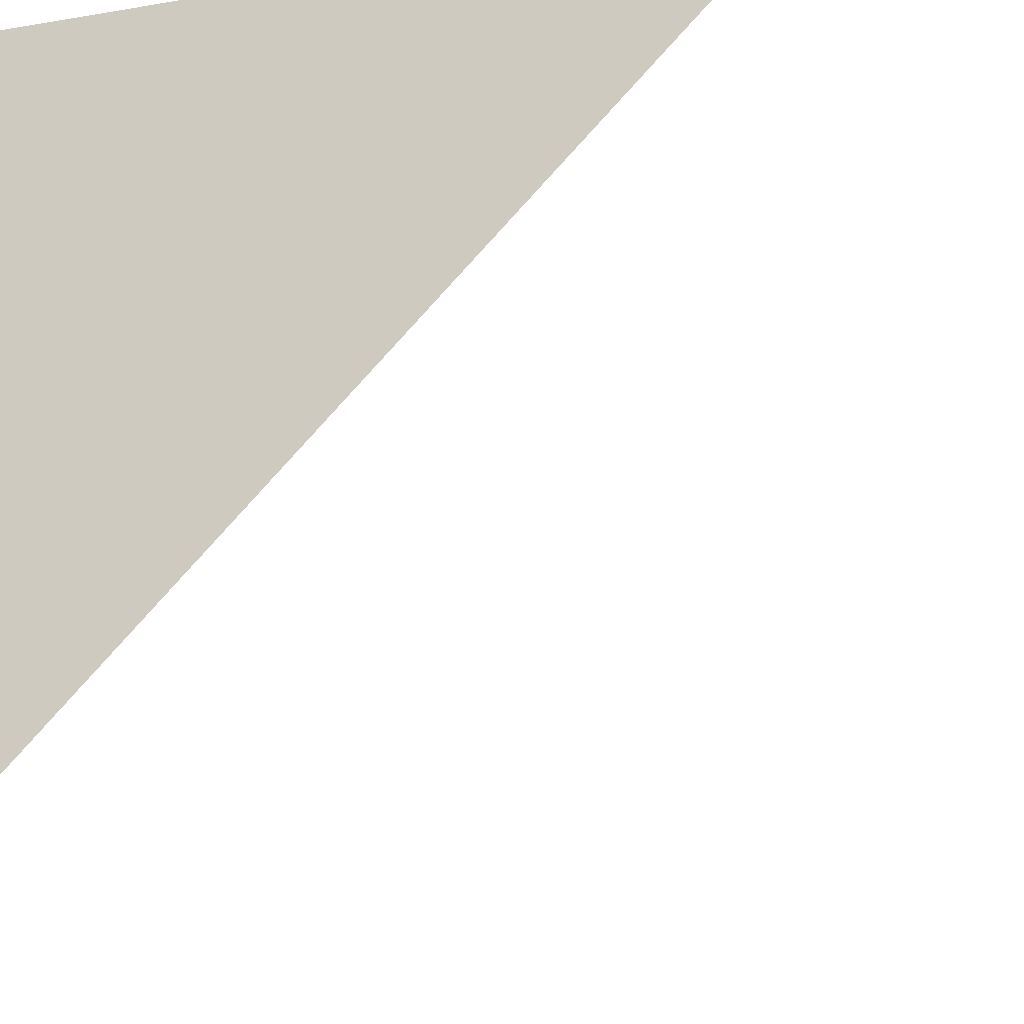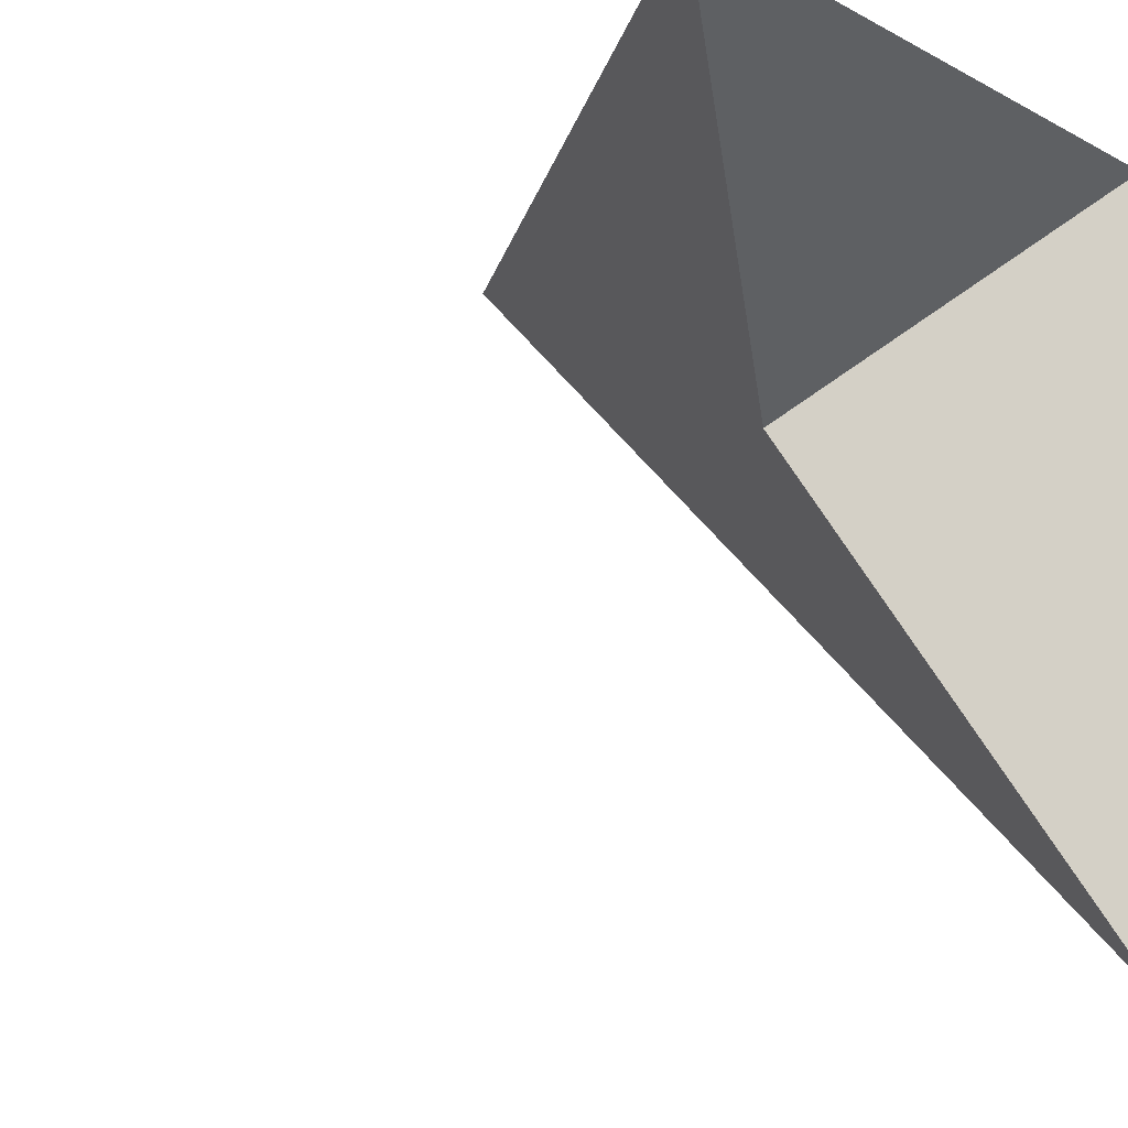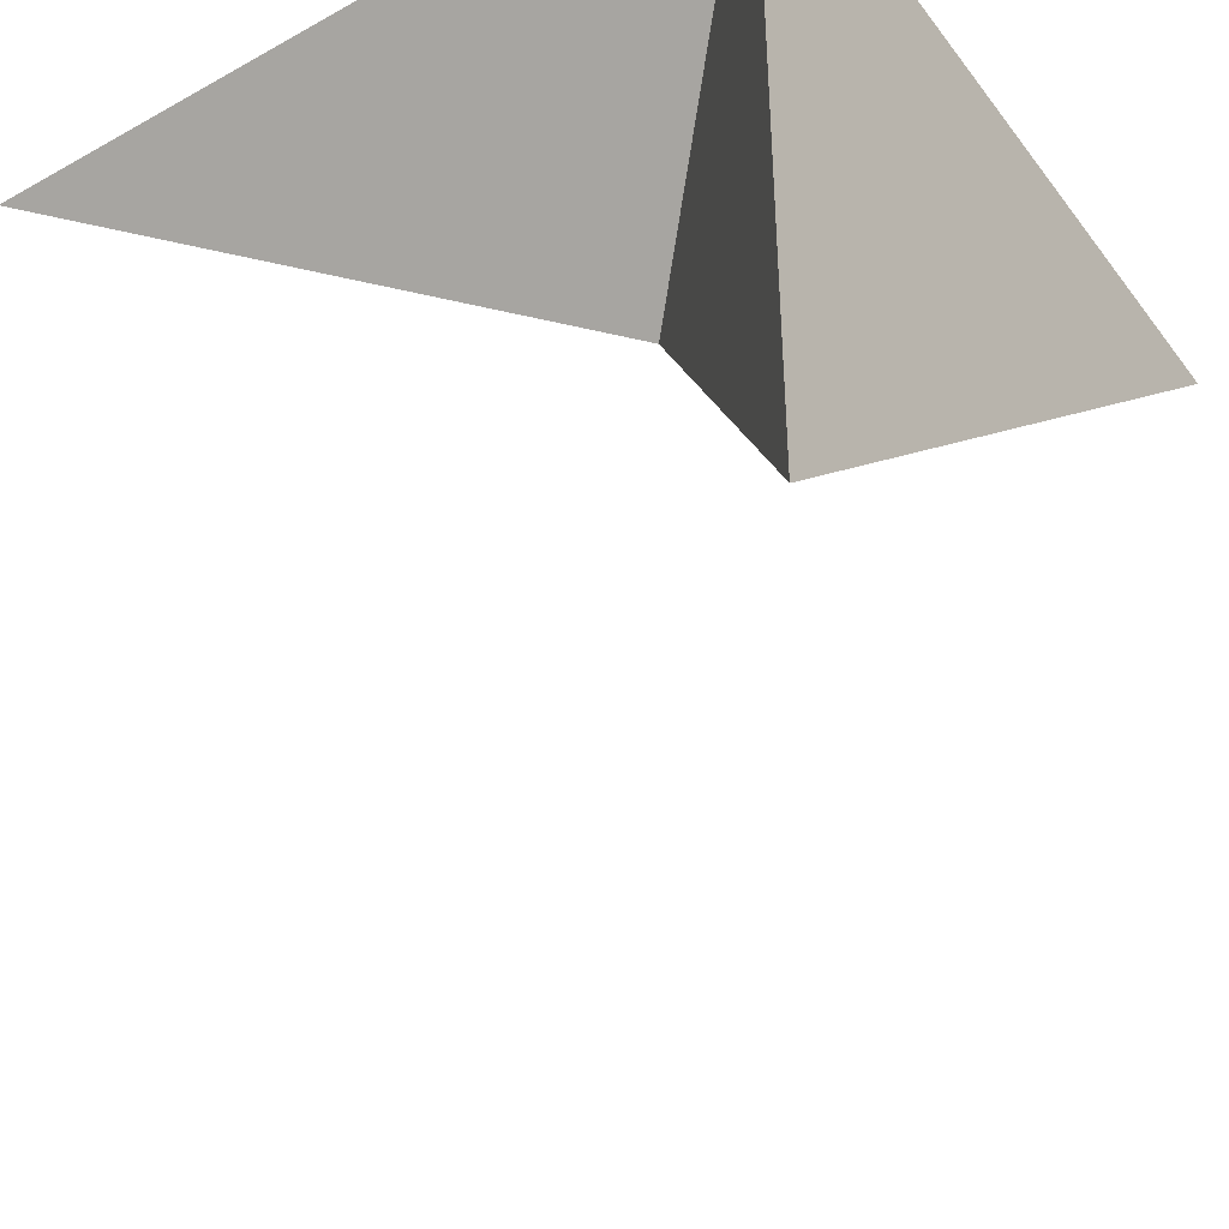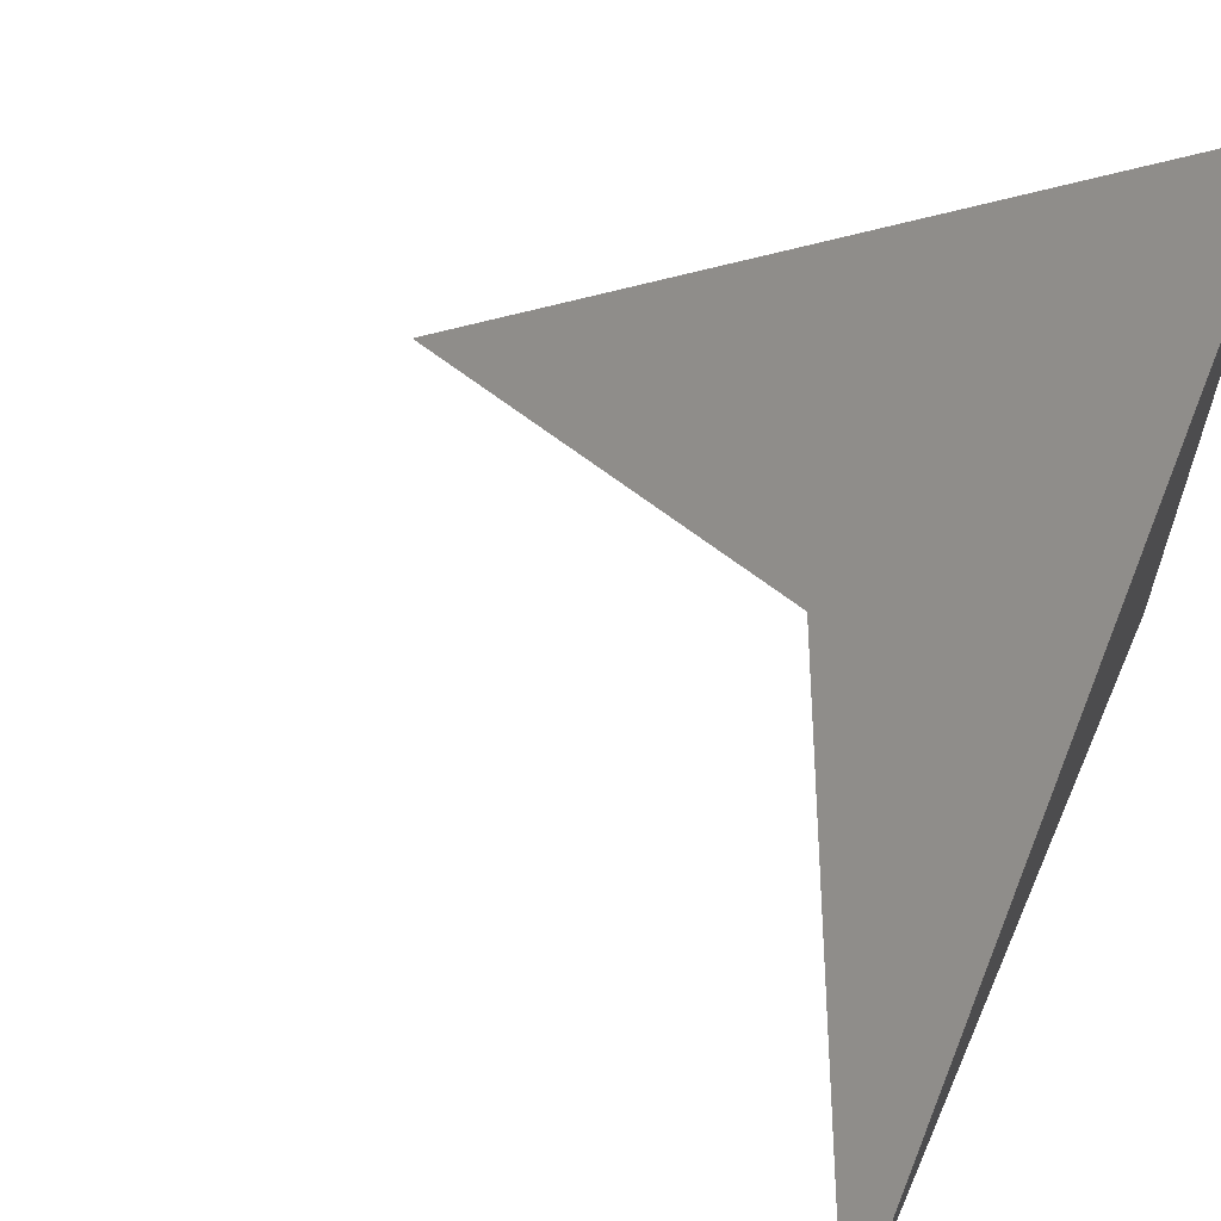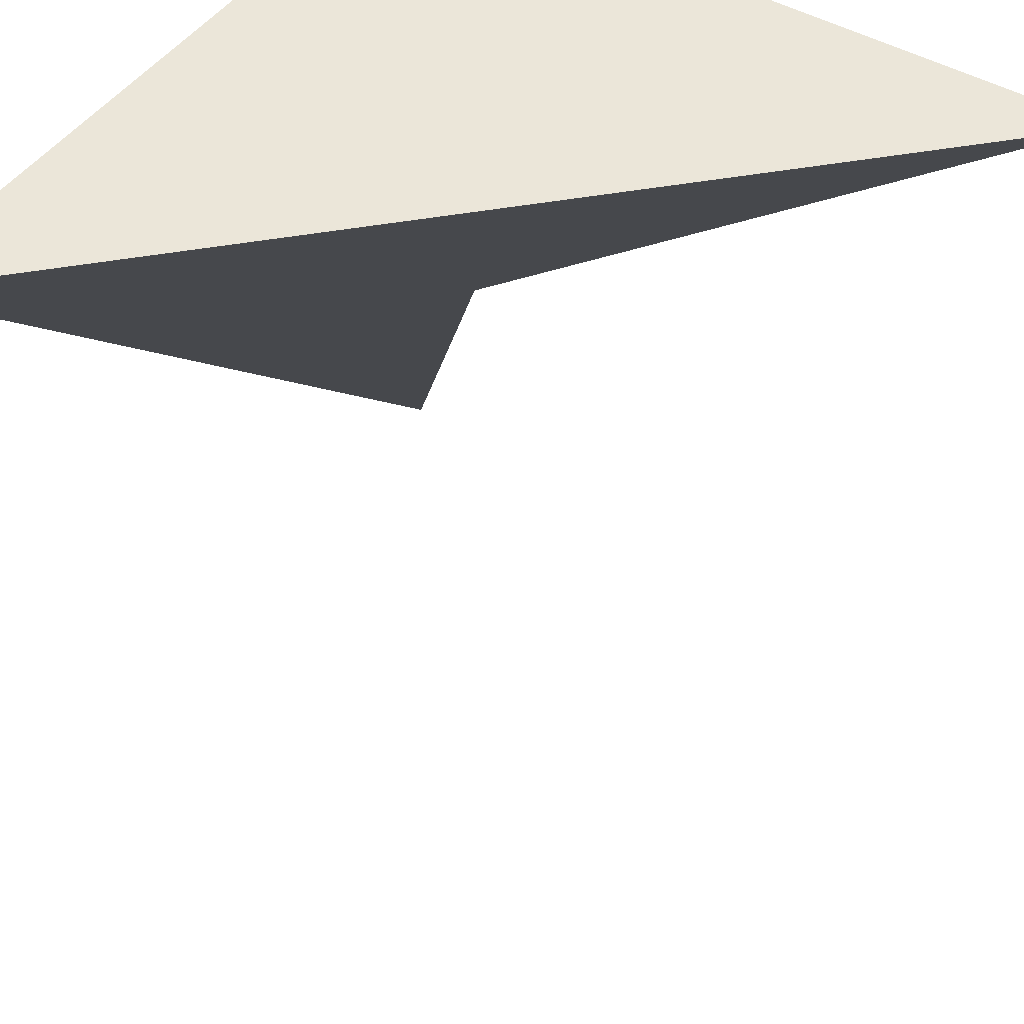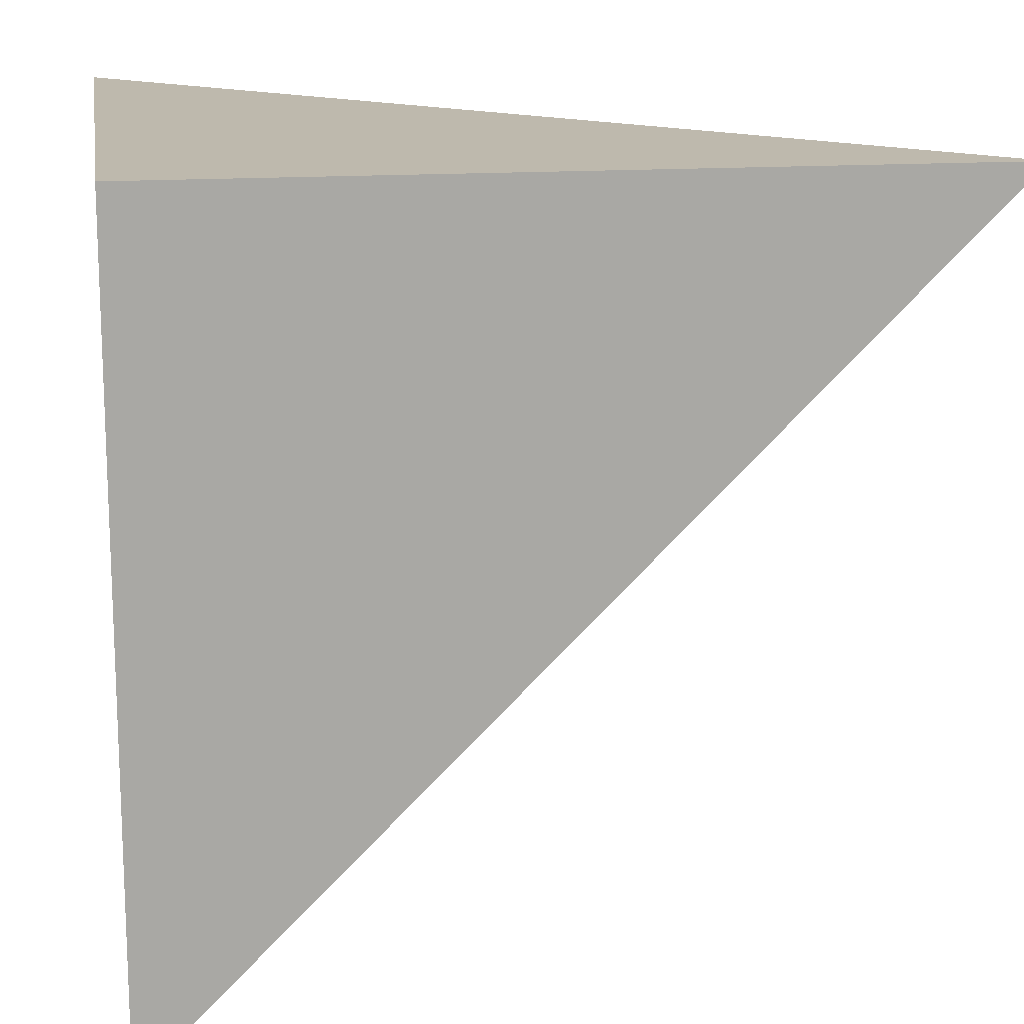
<metadata>
{"format":"obj","ext":"obj","renderer":"f3d","projection":"perspective","resolution":1024,"background":"white","views":[{"elev":-19.3,"azim":107.5,"up":"+Z"},{"elev":-9.3,"azim":-54.3,"up":"+Z"},{"elev":-42.7,"azim":33.8,"up":"+Z"},{"elev":62.4,"azim":-66.3,"up":"+Y"},{"elev":46.7,"azim":-146.7,"up":"+Z"},{"elev":15.3,"azim":81.3,"up":"+Z"}]}
</metadata>
<code>
v 0.5 -0.5 -0.5
v -0.5 -0.5 0.5
v 0.5 0.5 0.5
v 0.1667 -0.1667 0.1667
v 0.5 -0.5 0.5
f 1 4 3
f 4 2 3
f 2 5 3
f 5 1 3
f 1 5 4
f 5 2 4

</code>
